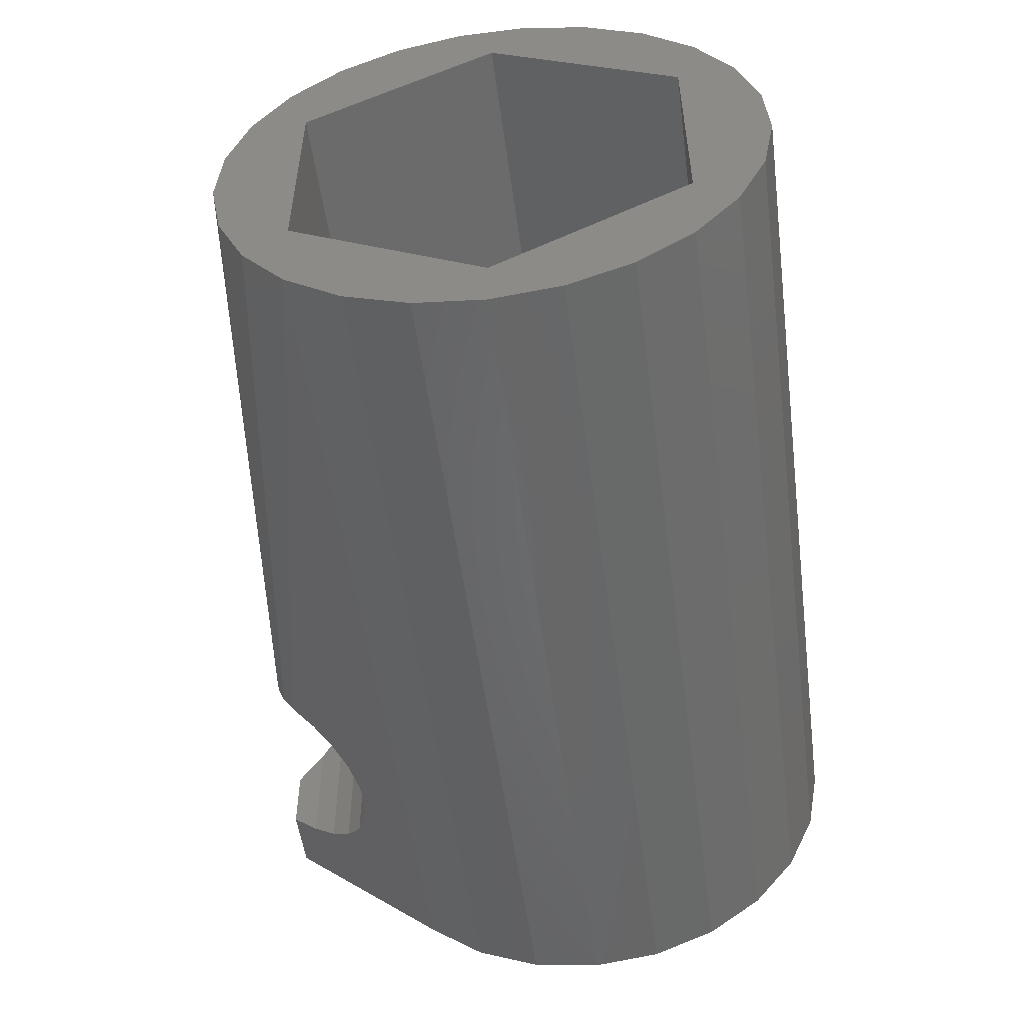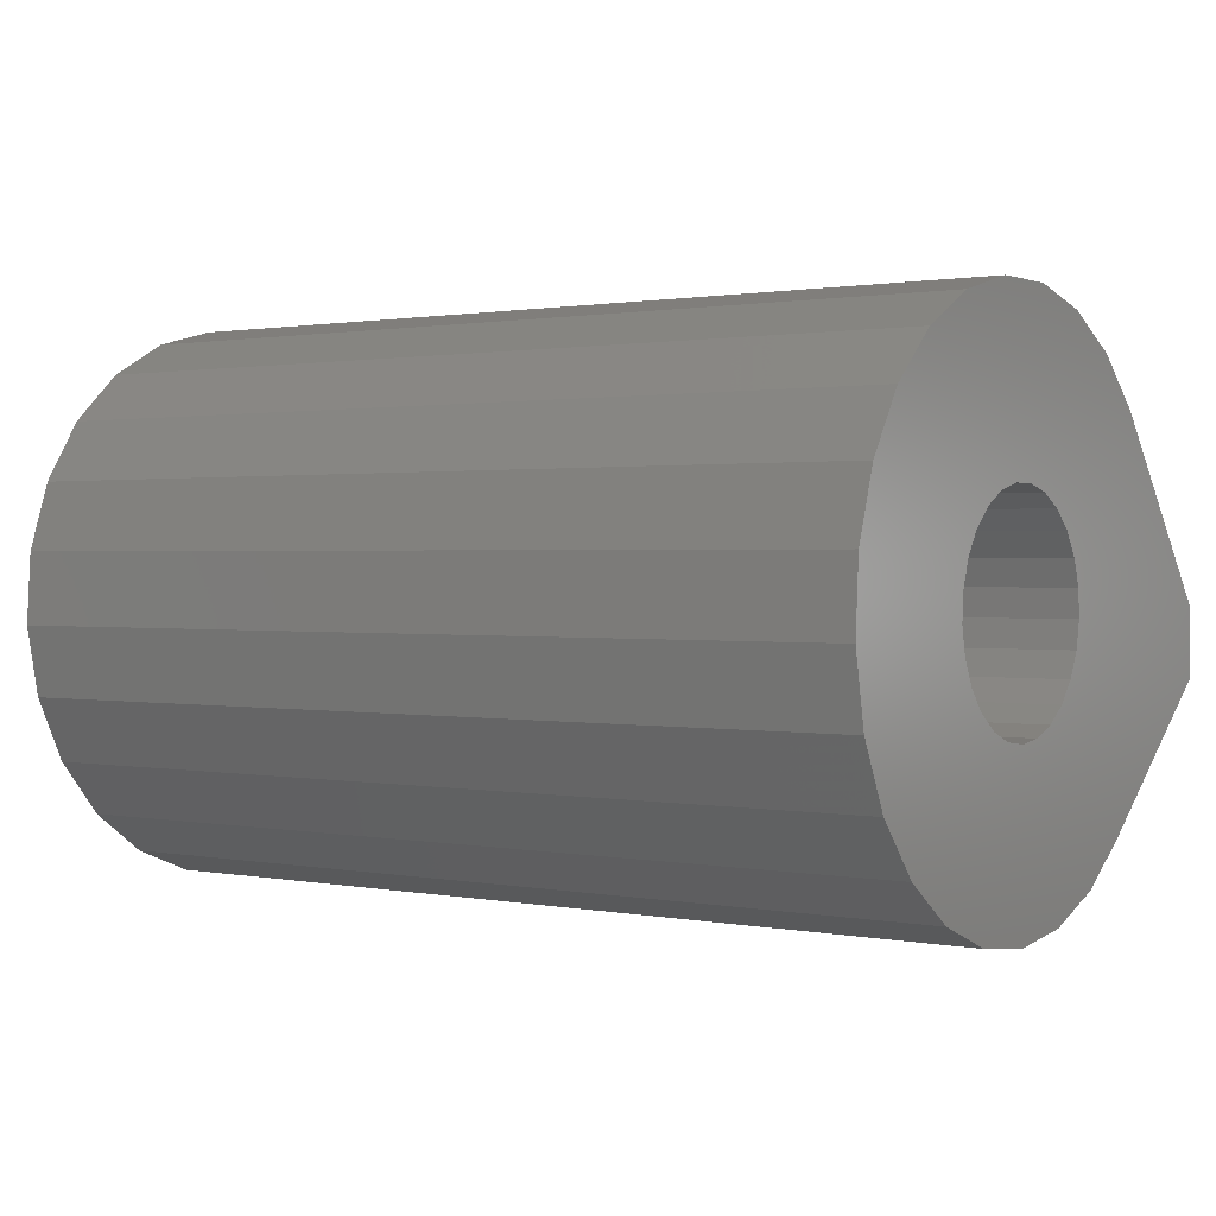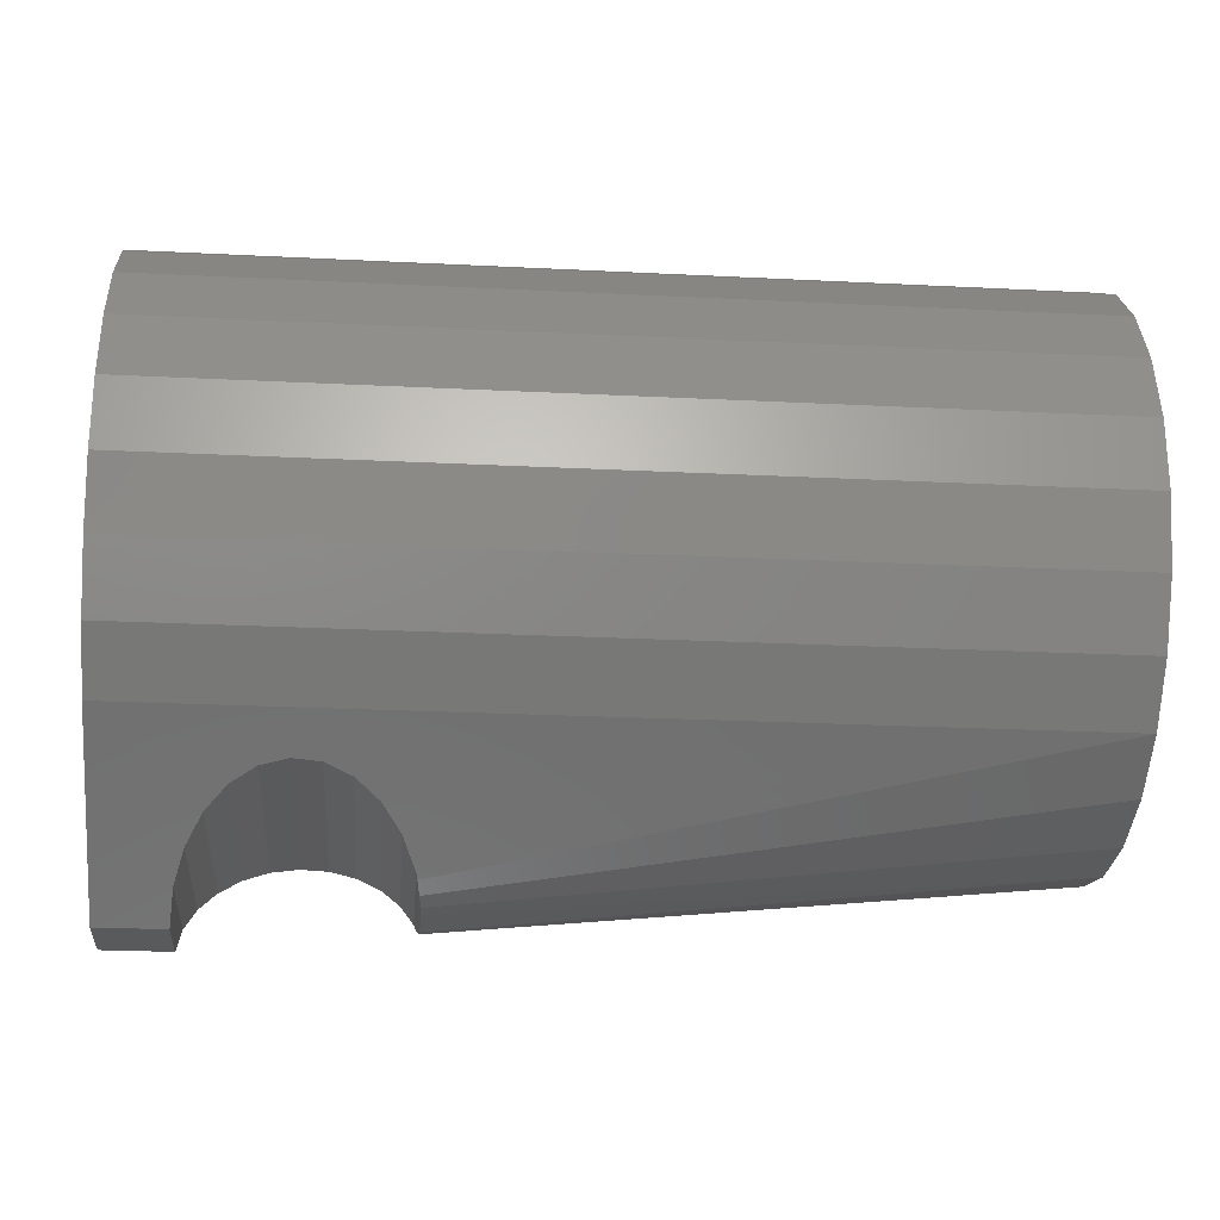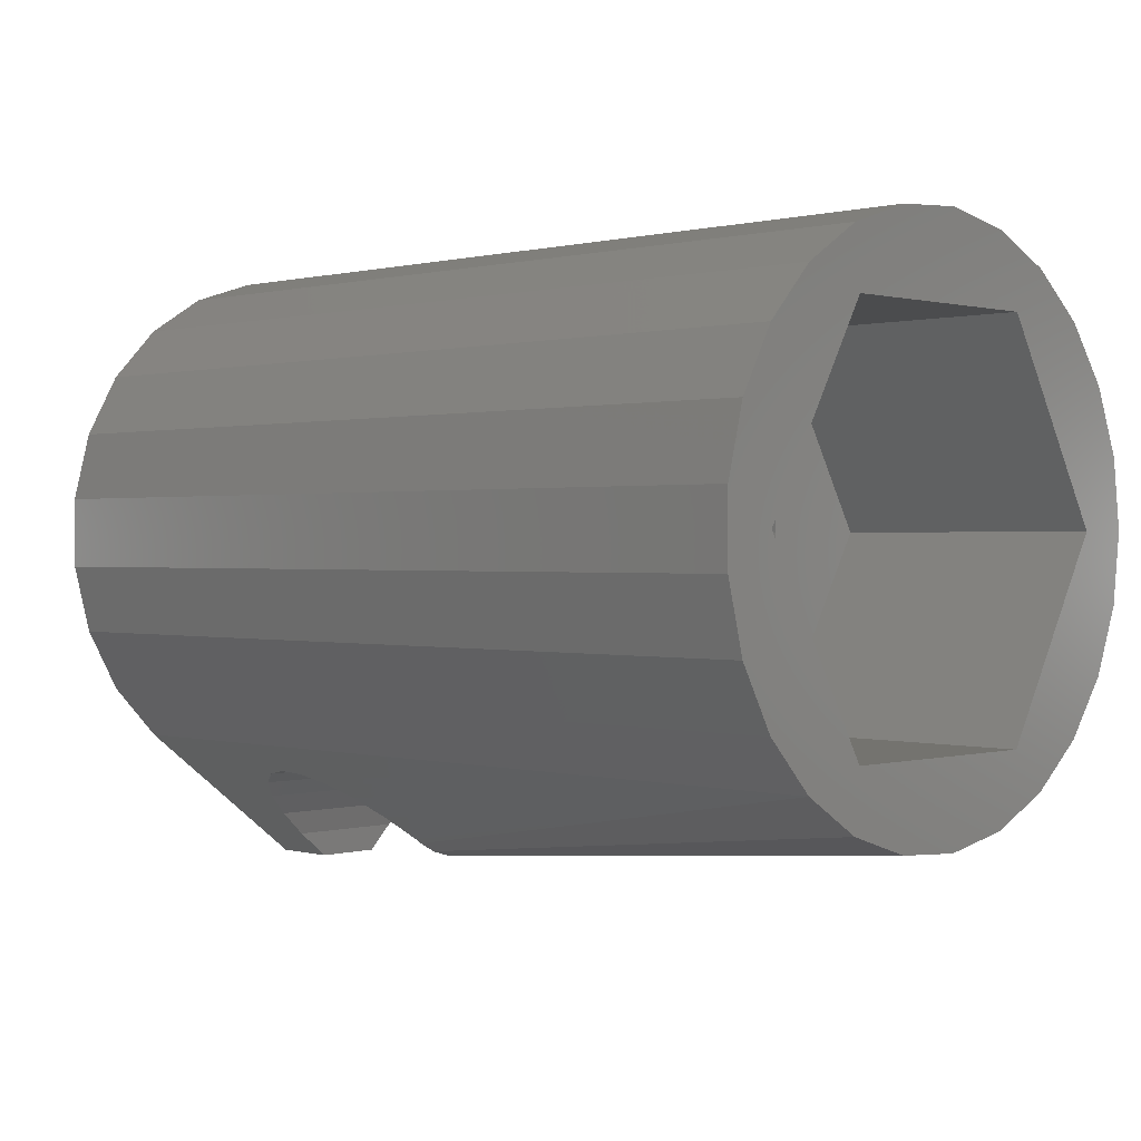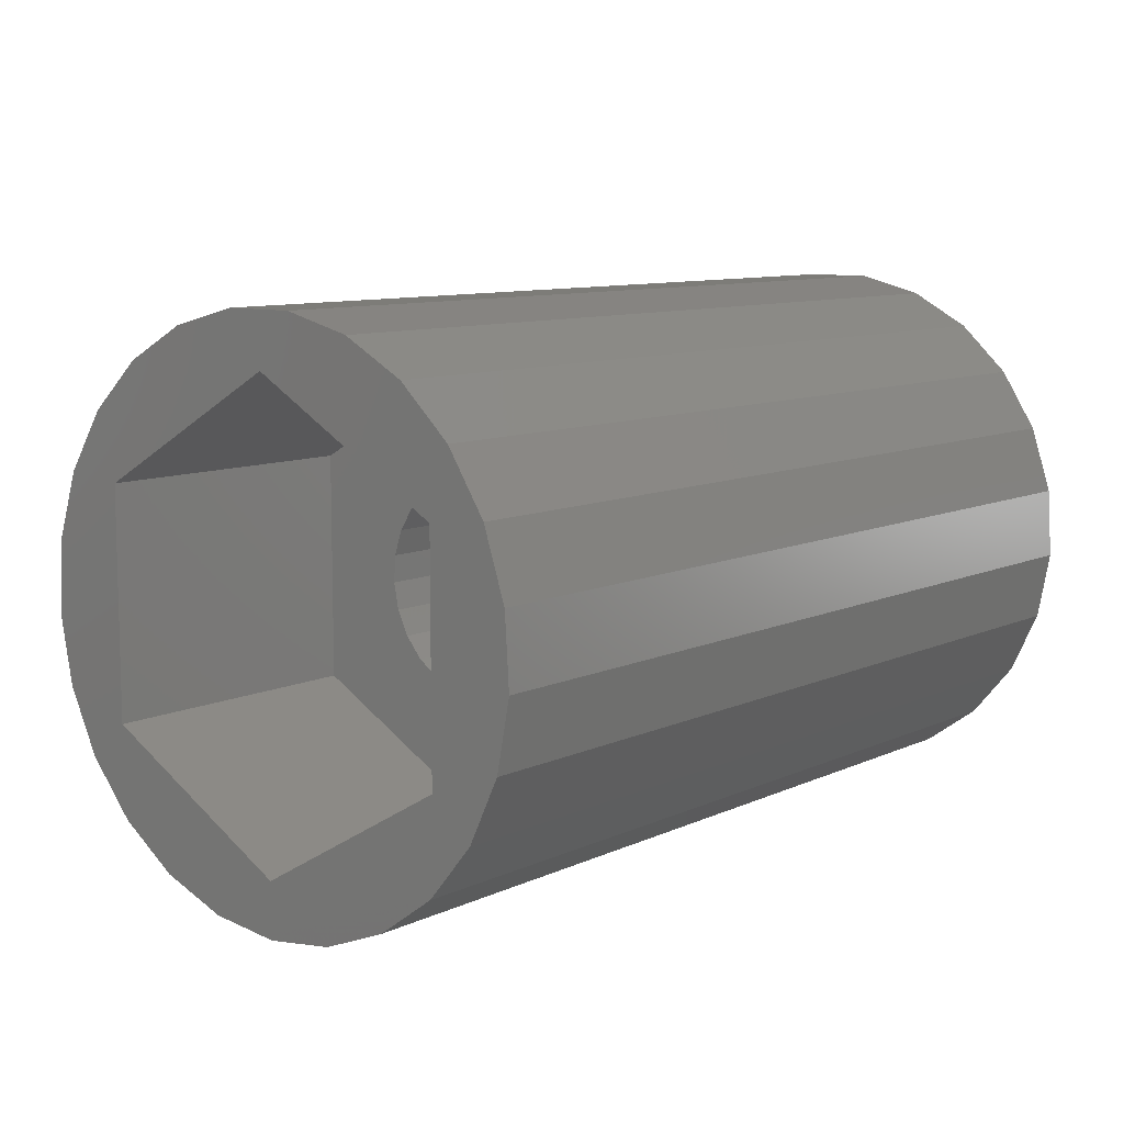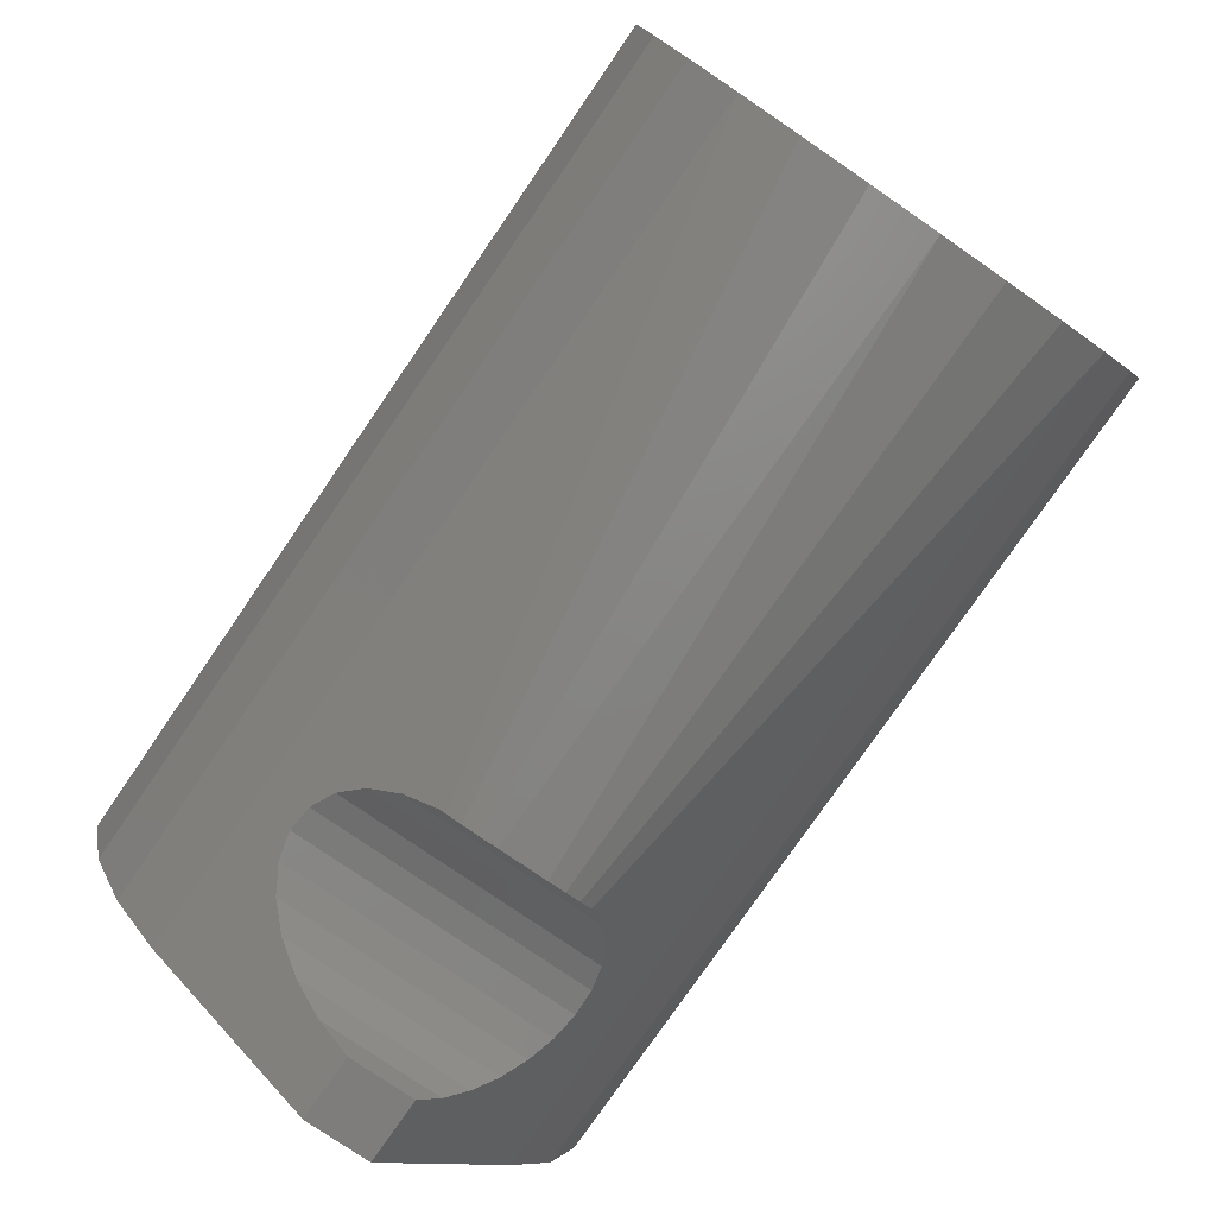
<metadata>
{"format":"stl","ext":"stl","renderer":"f3d","projection":"perspective","resolution":1024,"background":"white","views":[{"elev":-52.6,"azim":-82.4,"up":"+Y"},{"elev":1.1,"azim":35.4,"up":"+Y"},{"elev":-24.0,"azim":175.2,"up":"+Z"},{"elev":0.6,"azim":-135.1,"up":"+Z"},{"elev":9.4,"azim":-50.5,"up":"+Y"},{"elev":-77.7,"azim":-124.5,"up":"+Z"}]}
</metadata>
<code>
# stl→obj: 141 verts, 282 faces
v 141.9 -0.2574 255.1
v 141.9 0.7683 255.1
v 150.9 0.199 254.3
v 141.9 1.65 256.3
v 150.9 -0.06679 254.2
v 150.9 -0.8074 254.2
v 141.9 -0.2574 263.2
v 141.9 0.7683 263.2
v 141.9 1.65 262
v 155.1 -0.2574 263.2
v 155.1 -1.267 263
v 141.9 -1.267 255.3
v 150.9 -1.069 254.3
v 141.9 -1.267 263
v 155.1 -2.197 262.6
v 141.9 -1.65 256.3
v 145.9 -1.65 256.3
v 141.9 -1.65 262
v 145.9 1.65 262
v 145.9 -1.65 262
v 145.9 -3.3 259.1
v 141.9 -2.197 255.7
v 151 -1.307 254.4
v 151 -1.483 254.5
v 141.9 -2.197 262.6
v 155.1 -2.989 262
v 141.9 -2.989 256.3
v 151 -1.502 254.6
v 151.2 -1.781 254.9
v 151.5 -2.024 255.2
v 151.8 -2.203 255.4
v 152.2 -2.306 255.5
v 155.1 -2.989 256.3
v 155.1 -3.593 257.2
v 141.9 -2.989 262
v 141.9 -3.3 259.1
v 141.9 -3.593 257.2
v 155.1 -3.971 258.1
v 141.9 -3.593 261.1
v 155.1 -3.593 261.1
v 141.9 -3.971 258.1
v 155.1 -4.1 259.1
v 141.9 -3.971 260.2
v 155.1 -3.971 260.2
v 141.9 -4.1 259.1
v 141.9 1.746 255.4
v 151 0.4494 254.3
v 141.9 1.746 262.9
v 155.1 0.7683 263.2
v 141.9 2.613 256
v 141.9 3.3 259.1
v 141.9 3.317 256.7
v 145.9 1.65 256.3
v 145.9 3.3 259.1
v 141.9 2.613 262.3
v 141.9 3.317 261.6
v 151 0.6652 254.5
v 155.1 1.746 262.9
v 155.1 2.613 256
v 151 0.7542 254.5
v 151.2 1.204 254.9
v 151.5 1.579 255.2
v 151.8 1.854 255.4
v 152.2 2.013 255.5
v 155.1 2.613 262.3
v 155.1 3.317 261.6
v 141.9 3.812 260.7
v 141.9 3.812 257.6
v 141.9 4.068 259.7
v 141.9 4.068 258.6
v 155.1 3.317 256.7
v 155.1 3.812 260.7
v 155.1 3.812 257.6
v 155.1 4.068 259.7
v 155.1 4.068 258.6
v 145.9 -0.1005 257.6
v 145.9 0.2998 257.6
v 155.1 -0.1005 257.6
v 155.1 -0.4944 257.6
v 145.9 -0.1005 260.7
v 145.9 0.2998 260.7
v 155.1 0.2998 260.7
v 155.1 -0.1005 260.7
v 145.9 -0.4944 257.6
v 155.1 -0.8573 257.8
v 145.9 -0.4944 260.7
v 155.1 -0.4944 260.7
v 145.9 -0.8573 257.8
v 155.1 -1.166 258.1
v 145.9 -0.8573 260.5
v 155.1 -0.8573 260.5
v 145.9 -1.166 258.1
v 145.9 -1.166 260.2
v 155.1 -1.166 260.2
v 155.1 -1.402 259.9
v 145.9 -1.402 258.4
v 155.1 -1.402 258.4
v 145.9 -1.402 259.9
v 155.1 -1.55 259.5
v 145.9 -1.55 258.8
v 155.1 -1.55 258.8
v 145.9 -1.55 259.5
v 155.1 -1.6 259.1
v 145.9 -1.6 259.1
v 145.9 0.6812 257.7
v 155.1 0.2998 257.6
v 145.9 0.6812 260.6
v 155.1 0.6812 260.6
v 145.9 1.02 257.9
v 155.1 0.6812 257.7
v 145.9 1.02 260.4
v 155.1 1.02 260.4
v 145.9 1.294 258.2
v 155.1 1.02 257.9
v 155.1 1.294 258.2
v 145.9 1.294 260.1
v 145.9 1.488 258.6
v 155.1 1.488 258.6
v 145.9 1.488 259.7
v 155.1 1.294 260.1
v 145.9 1.587 258.9
v 155.1 1.587 258.9
v 145.9 1.587 259.4
v 155.1 1.488 259.7
v 155.1 1.587 259.4
v 152.6 -2.327 255.5
v 152.6 2.045 255.5
v 153 1.949 255.5
v 153 -2.264 255.5
v 153.4 1.73 255.3
v 153.4 -2.123 255.3
v 153.7 1.403 255
v 153.7 -1.91 255
v 153.9 0.987 254.7
v 153.9 -1.641 254.7
v 154.1 0.5095 254.3
v 154.1 -1.331 254.3
v 155.1 -1 253.9
v 155.1 0 253.9
v 154.1 0 253.9
v 154.1 -1 253.9
f 1 2 3
f 1 4 2
f 1 5 6
f 1 3 5
f 7 8 9
f 7 10 8
f 7 11 10
f 12 1 6
f 12 6 13
f 14 11 7
f 14 15 11
f 16 1 12
f 16 4 1
f 16 17 4
f 18 7 9
f 18 14 7
f 18 9 19
f 18 20 21
f 18 19 20
f 22 12 13
f 22 16 12
f 22 13 23
f 22 23 24
f 25 14 18
f 25 15 14
f 25 26 15
f 27 16 22
f 27 22 24
f 27 24 28
f 27 28 29
f 27 29 30
f 27 30 31
f 27 31 32
f 27 32 33
f 27 33 34
f 35 25 18
f 35 26 25
f 36 18 21
f 36 17 16
f 36 21 17
f 37 16 27
f 37 27 34
f 37 36 16
f 37 34 38
f 39 18 36
f 39 35 18
f 39 26 35
f 39 40 26
f 41 36 37
f 41 37 38
f 41 38 42
f 43 39 36
f 43 40 39
f 43 44 40
f 45 36 41
f 45 41 42
f 45 43 36
f 45 44 43
f 45 42 44
f 2 4 46
f 2 46 47
f 2 47 3
f 8 48 9
f 8 10 49
f 8 49 48
f 4 50 46
f 4 51 52
f 4 52 50
f 4 17 53
f 4 53 54
f 4 54 51
f 9 48 55
f 9 55 56
f 9 51 19
f 9 56 51
f 46 50 57
f 46 57 47
f 48 49 58
f 48 58 55
f 50 52 59
f 50 60 57
f 50 61 60
f 50 62 61
f 50 63 62
f 50 64 63
f 50 59 64
f 55 58 65
f 55 65 66
f 55 66 56
f 51 56 67
f 51 68 52
f 51 67 69
f 51 70 68
f 51 69 70
f 51 54 19
f 52 68 71
f 52 71 59
f 56 66 72
f 56 72 67
f 68 70 73
f 68 73 71
f 67 72 74
f 67 74 69
f 70 69 75
f 70 75 73
f 69 74 75
f 76 77 53
f 76 78 77
f 76 79 78
f 80 81 82
f 80 19 81
f 80 82 83
f 84 79 76
f 84 85 79
f 86 80 83
f 86 83 87
f 88 85 84
f 88 89 85
f 90 86 87
f 90 87 91
f 92 89 88
f 93 90 91
f 93 91 94
f 93 94 95
f 96 89 92
f 96 97 89
f 98 93 95
f 98 95 99
f 100 97 96
f 100 101 97
f 102 98 99
f 102 99 103
f 104 102 103
f 104 101 100
f 104 103 101
f 17 76 53
f 17 84 76
f 17 88 84
f 17 92 88
f 17 96 92
f 20 80 86
f 20 86 90
f 20 90 93
f 20 93 98
f 20 19 80
f 21 96 17
f 21 98 102
f 21 100 96
f 21 102 104
f 21 104 100
f 21 20 98
f 77 105 53
f 77 78 106
f 77 106 105
f 81 107 108
f 81 19 107
f 81 108 82
f 105 109 53
f 105 106 110
f 105 110 109
f 107 111 112
f 107 19 111
f 107 112 108
f 109 113 53
f 109 110 114
f 109 114 115
f 109 115 113
f 111 116 112
f 111 19 116
f 113 117 54
f 113 54 53
f 113 115 118
f 113 118 117
f 116 119 120
f 116 19 54
f 116 54 119
f 116 120 112
f 117 121 54
f 117 118 122
f 117 122 121
f 119 123 124
f 119 54 123
f 119 124 120
f 121 123 54
f 121 122 125
f 121 125 123
f 123 125 124
f 5 3 57
f 5 57 60
f 5 60 24
f 6 5 24
f 6 24 13
f 3 47 57
f 13 24 23
f 24 60 29
f 24 29 28
f 60 61 29
f 29 61 30
f 61 62 30
f 30 62 31
f 62 63 31
f 31 63 32
f 63 64 32
f 32 64 126
f 32 126 33
f 64 127 126
f 64 59 127
f 126 127 128
f 126 129 33
f 126 128 129
f 127 59 128
f 129 128 130
f 129 131 33
f 129 130 131
f 128 59 130
f 131 130 132
f 131 133 33
f 131 132 133
f 130 59 132
f 133 132 134
f 133 135 33
f 133 134 135
f 132 59 134
f 135 134 136
f 135 137 138
f 135 136 137
f 135 138 33
f 134 139 136
f 134 59 139
f 137 136 140
f 137 141 138
f 137 140 141
f 136 139 140
f 141 140 139
f 141 139 138
f 78 139 106
f 83 82 49
f 10 83 49
f 87 83 10
f 138 78 79
f 138 139 78
f 11 87 10
f 11 91 87
f 15 91 11
f 15 94 91
f 33 79 85
f 33 85 89
f 33 138 79
f 33 89 97
f 26 94 15
f 26 95 94
f 34 97 101
f 34 33 97
f 40 95 26
f 40 99 95
f 38 101 103
f 38 34 101
f 44 99 40
f 44 103 99
f 42 103 44
f 42 38 103
f 139 59 106
f 106 59 110
f 82 108 49
f 110 59 114
f 108 112 58
f 108 58 49
f 114 59 115
f 112 120 65
f 112 65 58
f 115 59 71
f 115 71 118
f 120 124 65
f 118 71 73
f 118 73 122
f 124 125 72
f 124 66 65
f 124 72 66
f 122 73 75
f 122 75 125
f 125 75 74
f 125 74 72

</code>
